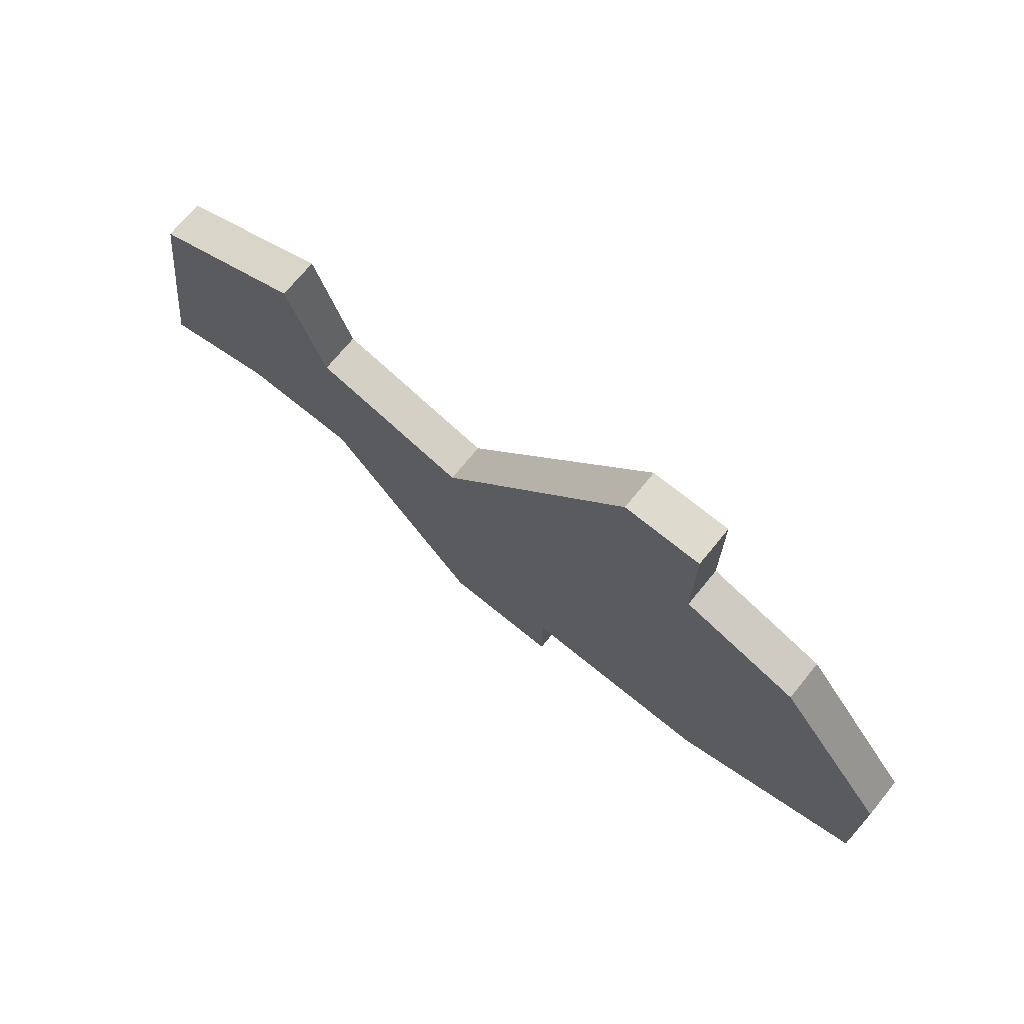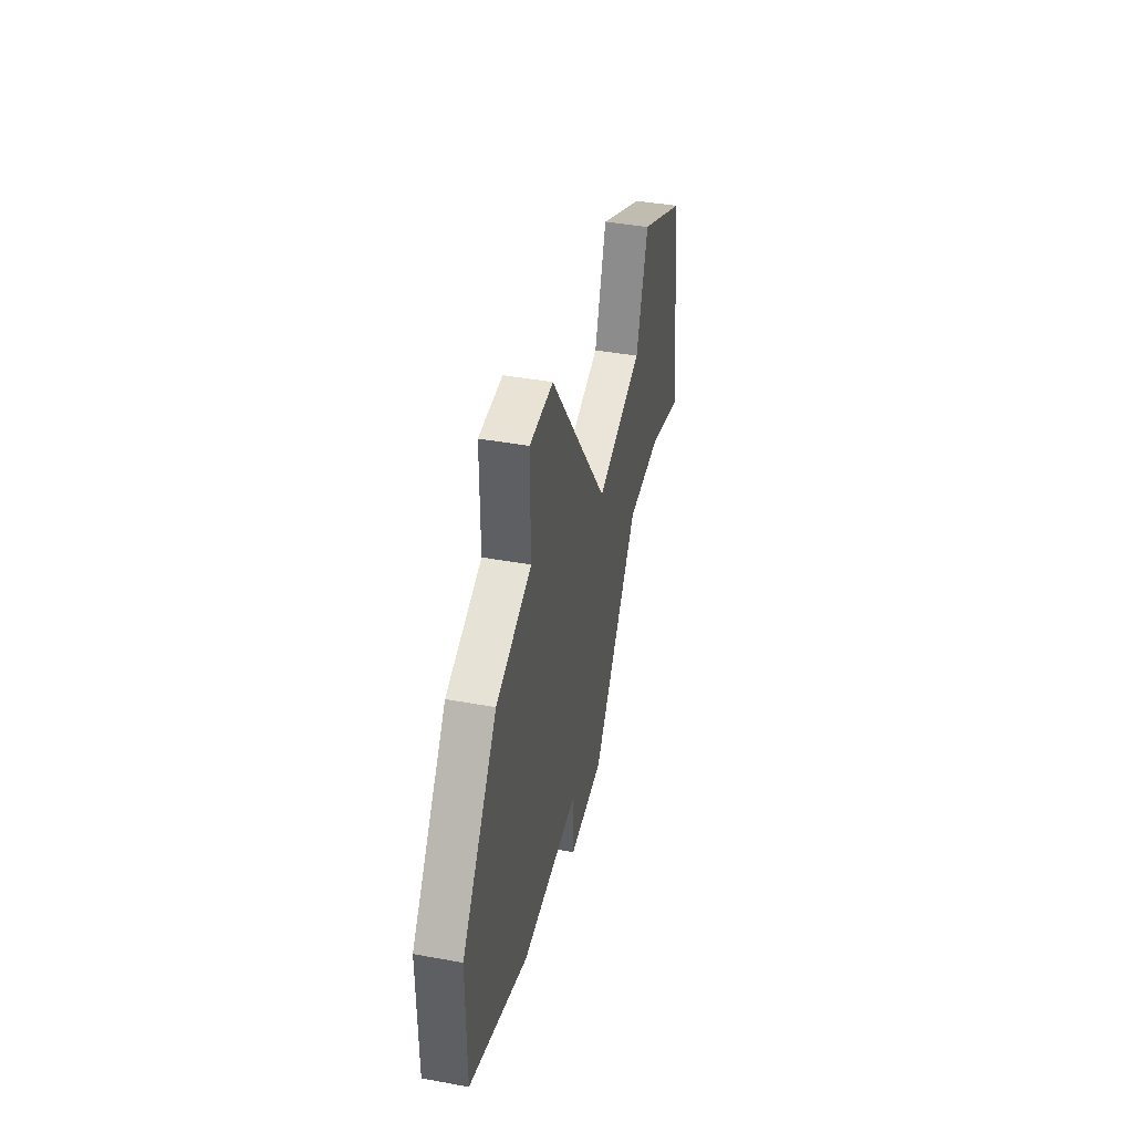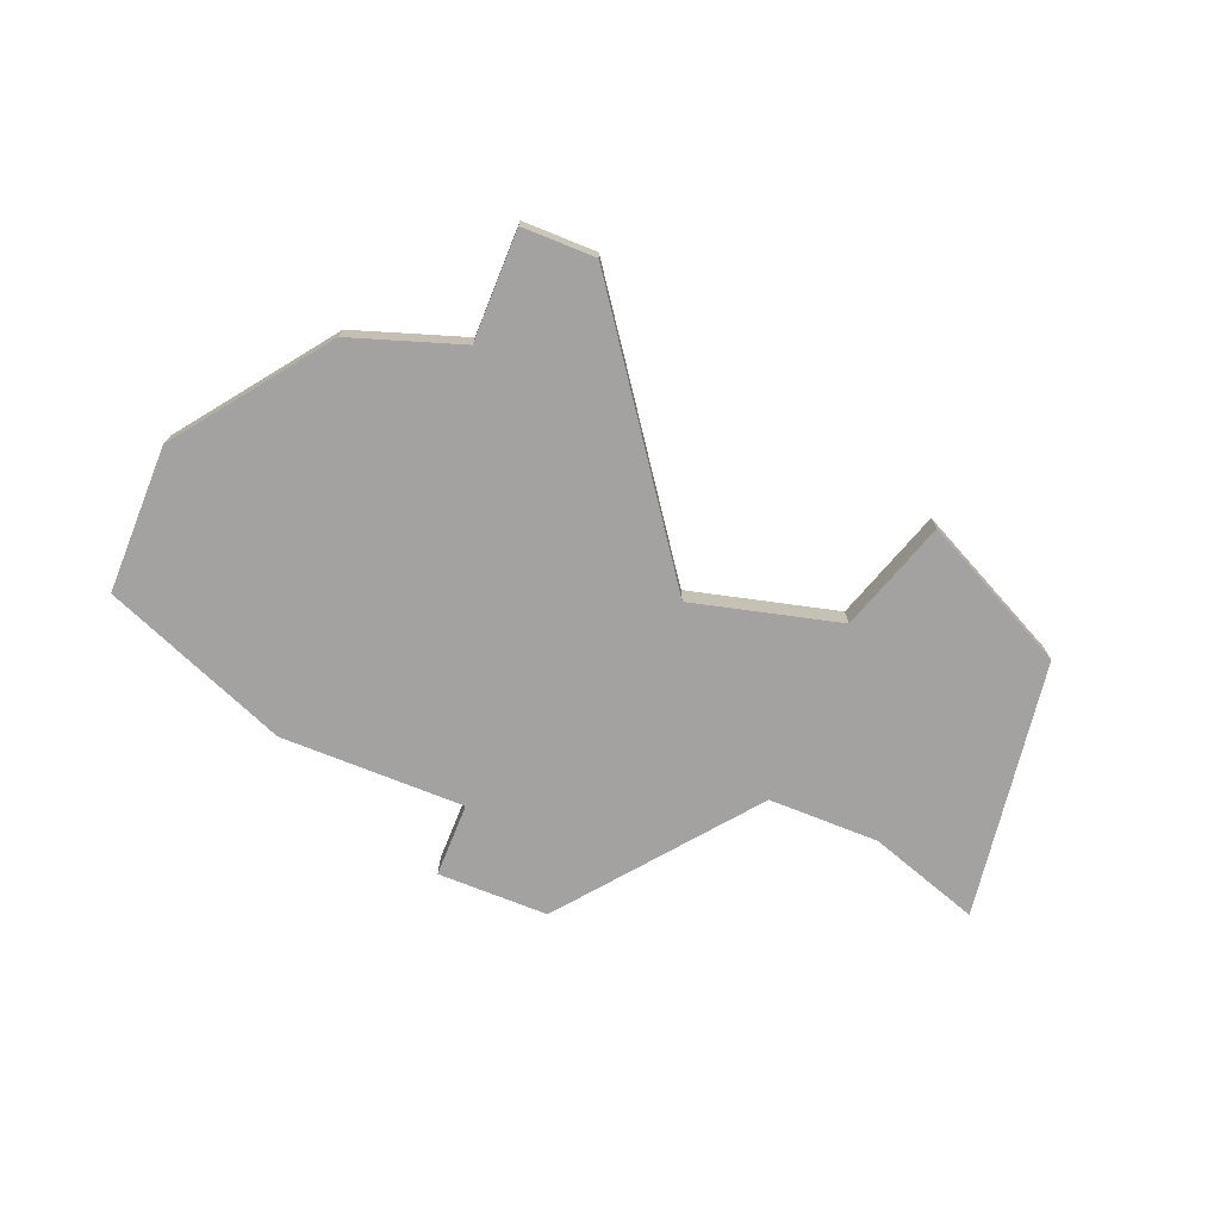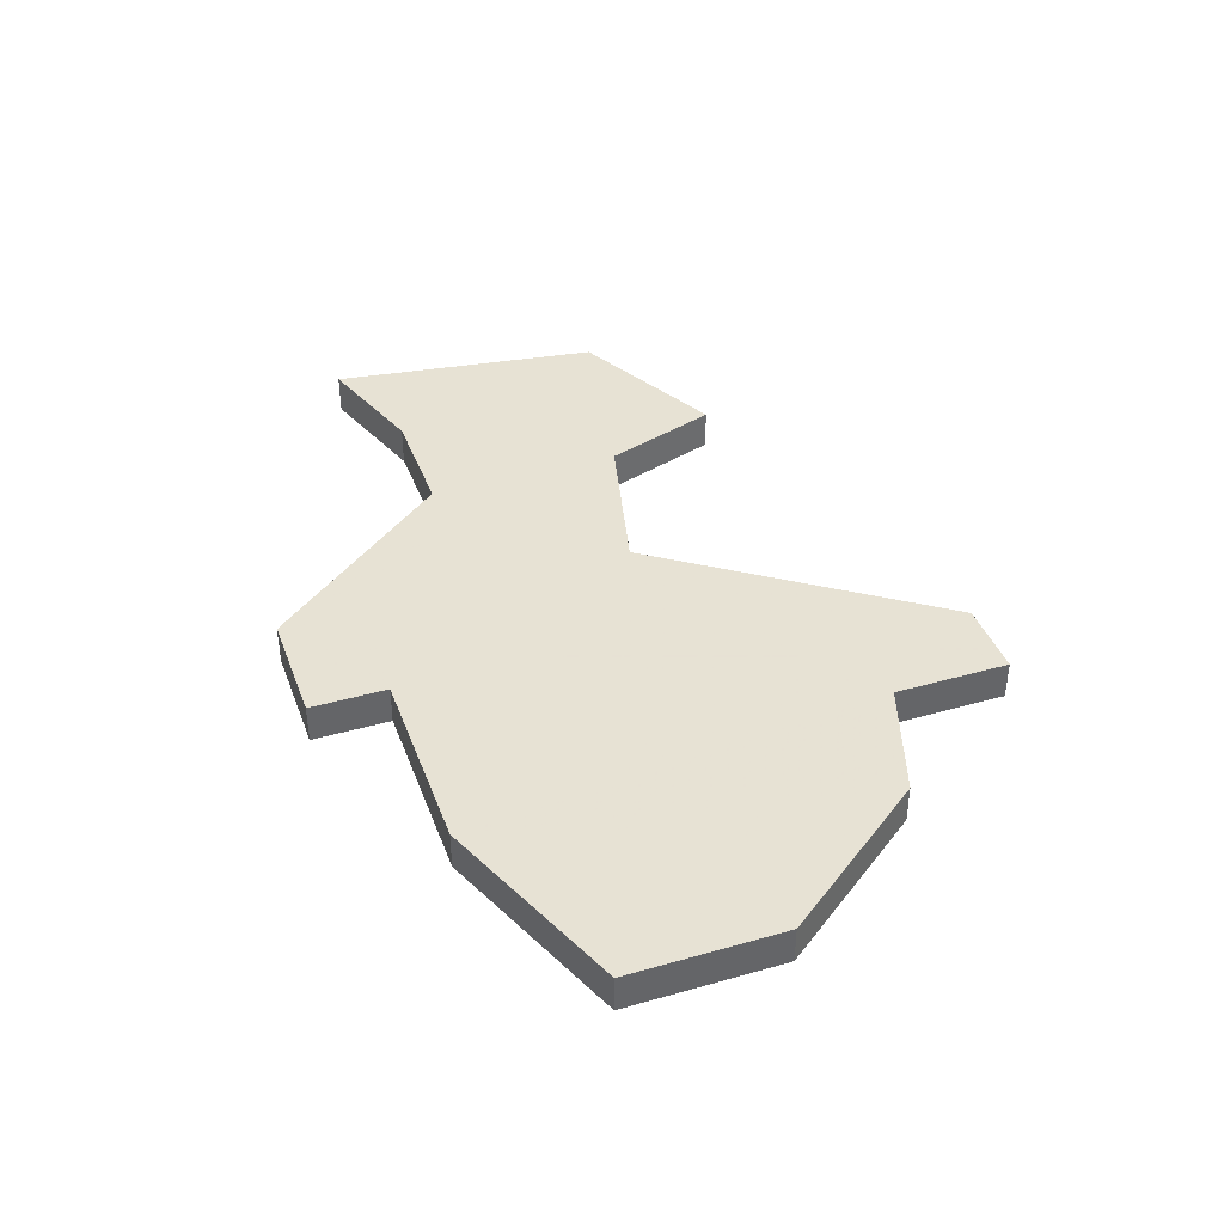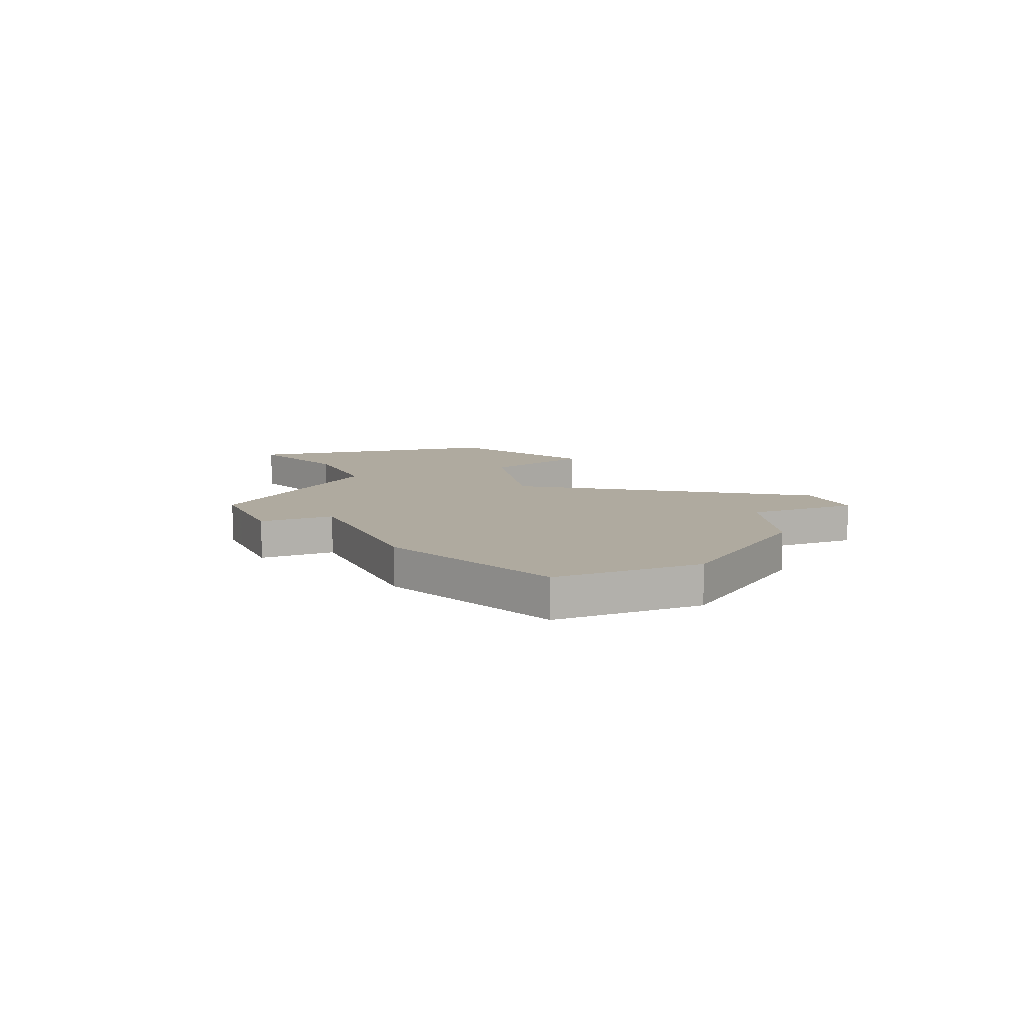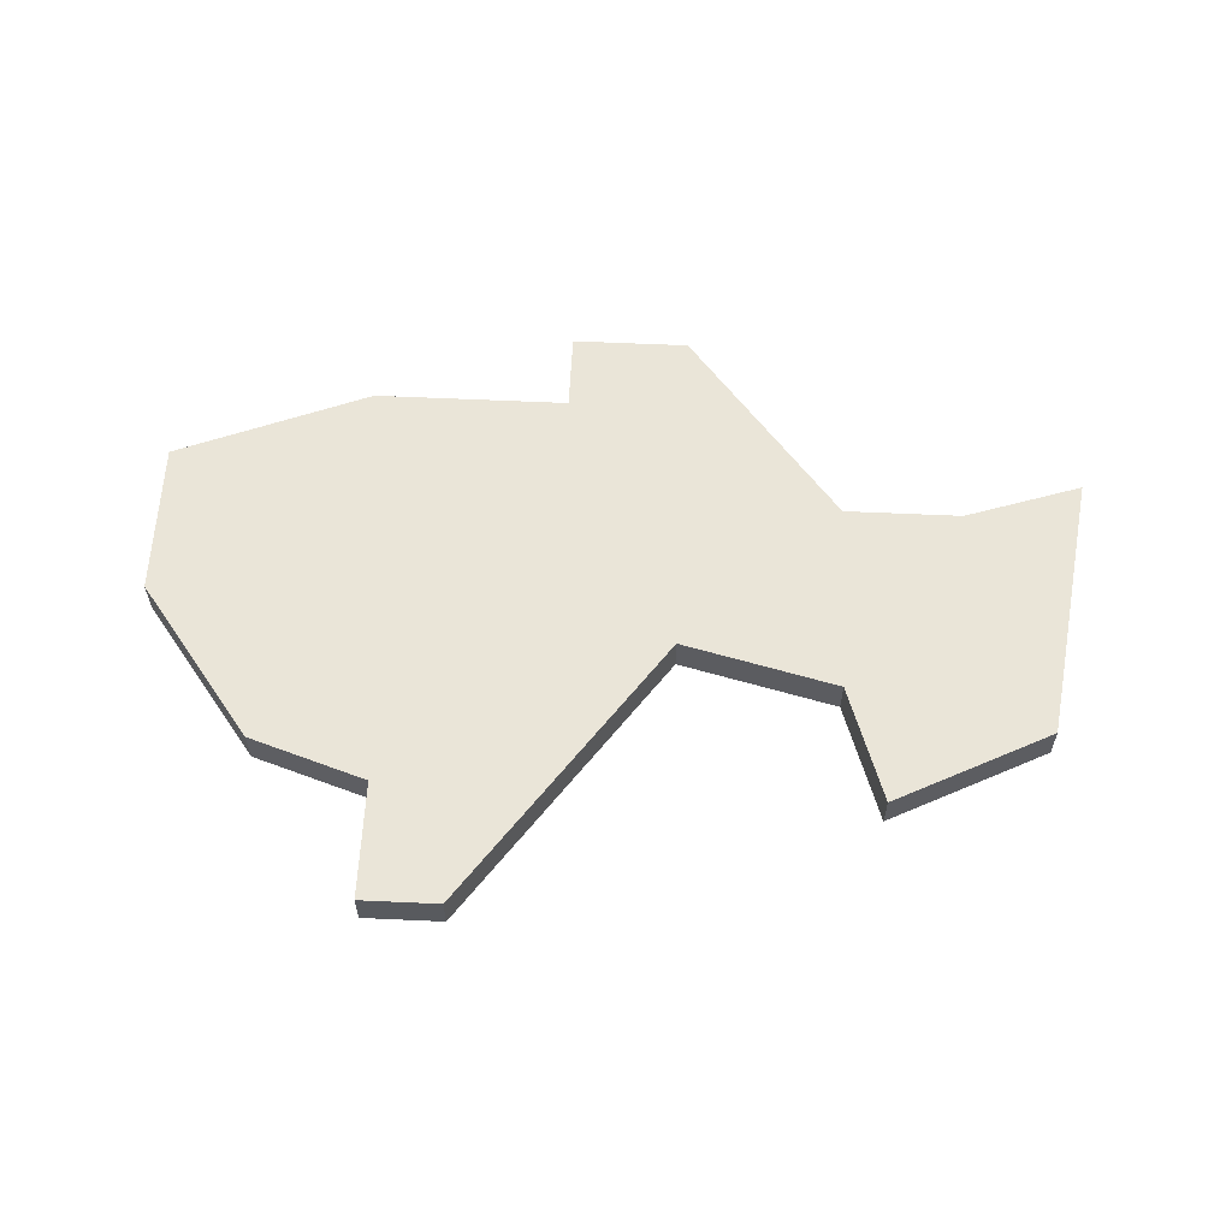
<metadata>
{"format":"obj","ext":"obj","renderer":"f3d","projection":"perspective","resolution":1024,"background":"white","views":[{"elev":71.3,"azim":39.2,"up":"+Y"},{"elev":42.1,"azim":102.4,"up":"+Y"},{"elev":-72.7,"azim":158.1,"up":"+Z"},{"elev":39.7,"azim":70.6,"up":"+Z"},{"elev":9.4,"azim":66.7,"up":"+Z"},{"elev":59.1,"azim":-177.3,"up":"+Z"}]}
</metadata>
<code>
v 3038 -620 0
v 3038 -620 1
v 3038 -629 0
v 3038 -629 1
v 3046 -627 0
v 3046 -627 1
v 3029 -618 0
v 3029 -618 1
v 3045 -613 0
v 3045 -613 1
v 3045 -616 0
v 3045 -616 1
v 3028 -625 0
v 3028 -625 1
v 3043 -613 0
v 3043 -613 1
v 3051 -621 0
v 3051 -621 1
v 3051 -625 0
v 3051 -625 1
v 3034 -624 0
v 3034 -624 1
v 3034 -619 0
v 3034 -619 1
v 3033 -616 0
v 3033 -616 1
v 3041 -629 0
v 3041 -629 1
v 3041 -627 0
v 3041 -627 1
v 3048 -617 0
v 3048 -617 1
v 3031 -624 0
v 3031 -624 1
v 3039 -629 0
v 3039 -629 1
f 7 33 13
f 21 29 3
f 23 7 25
f 23 1 21
f 21 1 29
f 33 7 23
f 23 21 33
f 29 35 3
f 35 29 27
f 1 11 5
f 19 5 17
f 9 11 15
f 11 1 15
f 5 11 31
f 31 17 5
f 5 29 1
f 14 34 8
f 4 30 22
f 26 8 24
f 22 2 24
f 30 2 22
f 24 8 34
f 34 22 24
f 4 36 30
f 28 30 36
f 6 12 2
f 18 6 20
f 16 12 10
f 16 2 12
f 32 12 6
f 6 18 32
f 2 30 6
f 14 8 13
f 13 8 7
f 34 14 33
f 33 14 13
f 22 34 21
f 21 34 33
f 4 22 3
f 3 22 21
f 36 4 35
f 35 4 3
f 28 36 27
f 27 36 35
f 30 28 29
f 29 28 27
f 6 30 5
f 5 30 29
f 20 6 19
f 19 6 5
f 18 20 17
f 17 20 19
f 32 18 31
f 31 18 17
f 12 32 11
f 11 32 31
f 10 12 9
f 9 12 11
f 16 10 15
f 15 10 9
f 2 16 1
f 1 16 15
f 24 2 23
f 23 2 1
f 8 26 7
f 7 26 25
f 26 24 25
f 25 24 23

</code>
